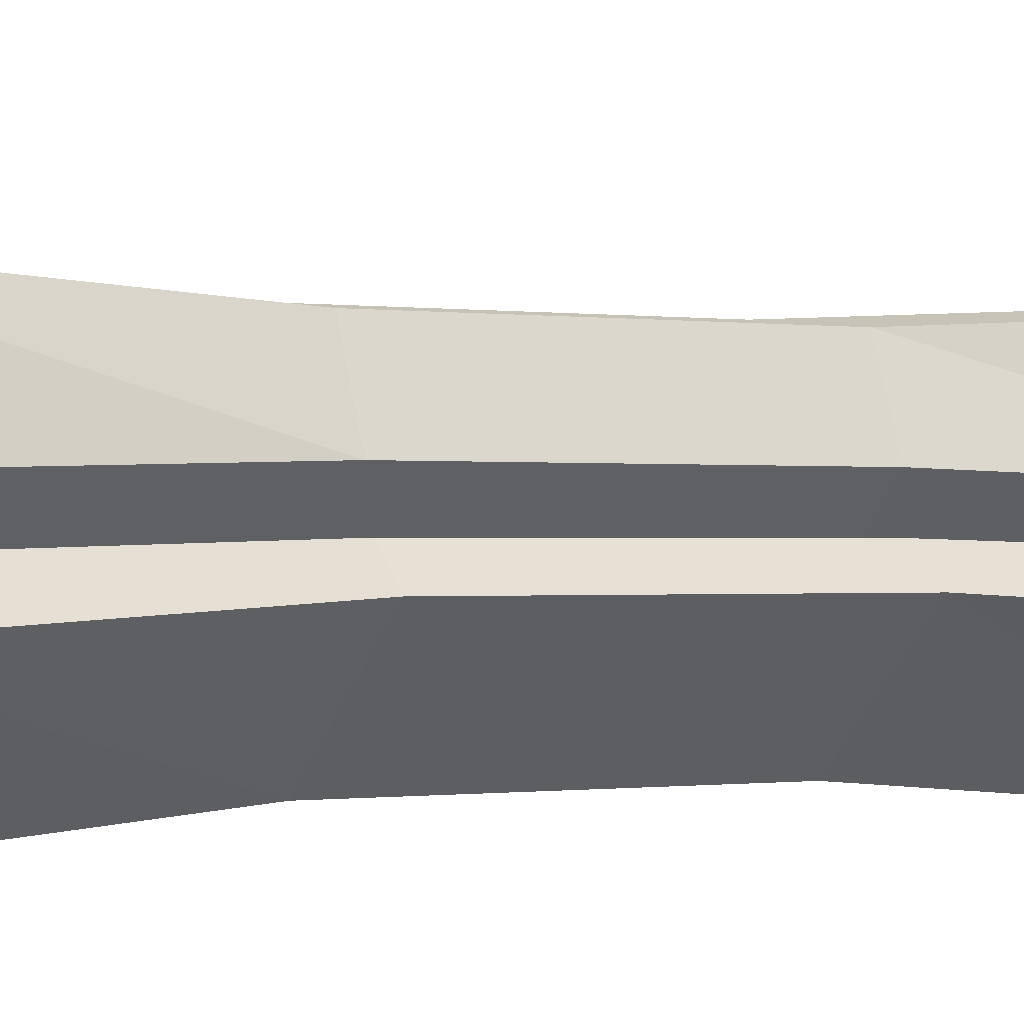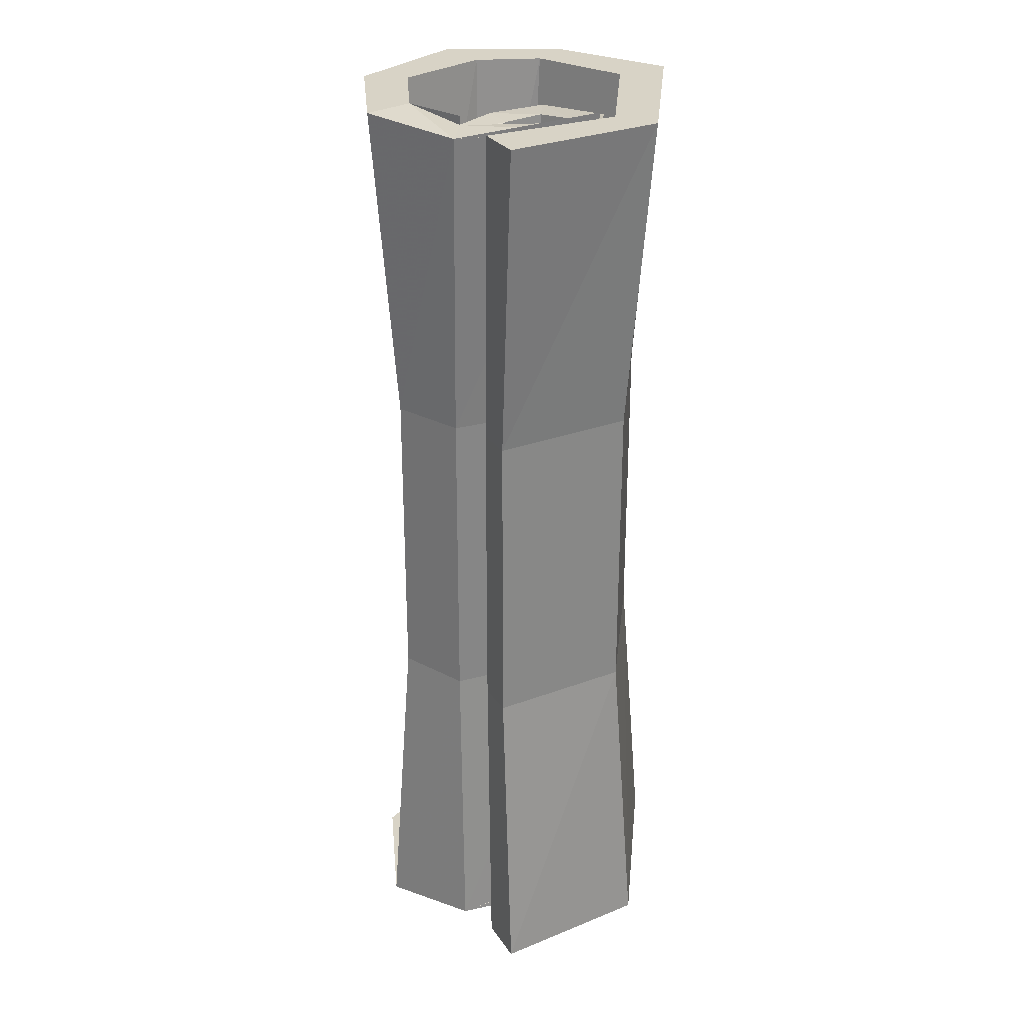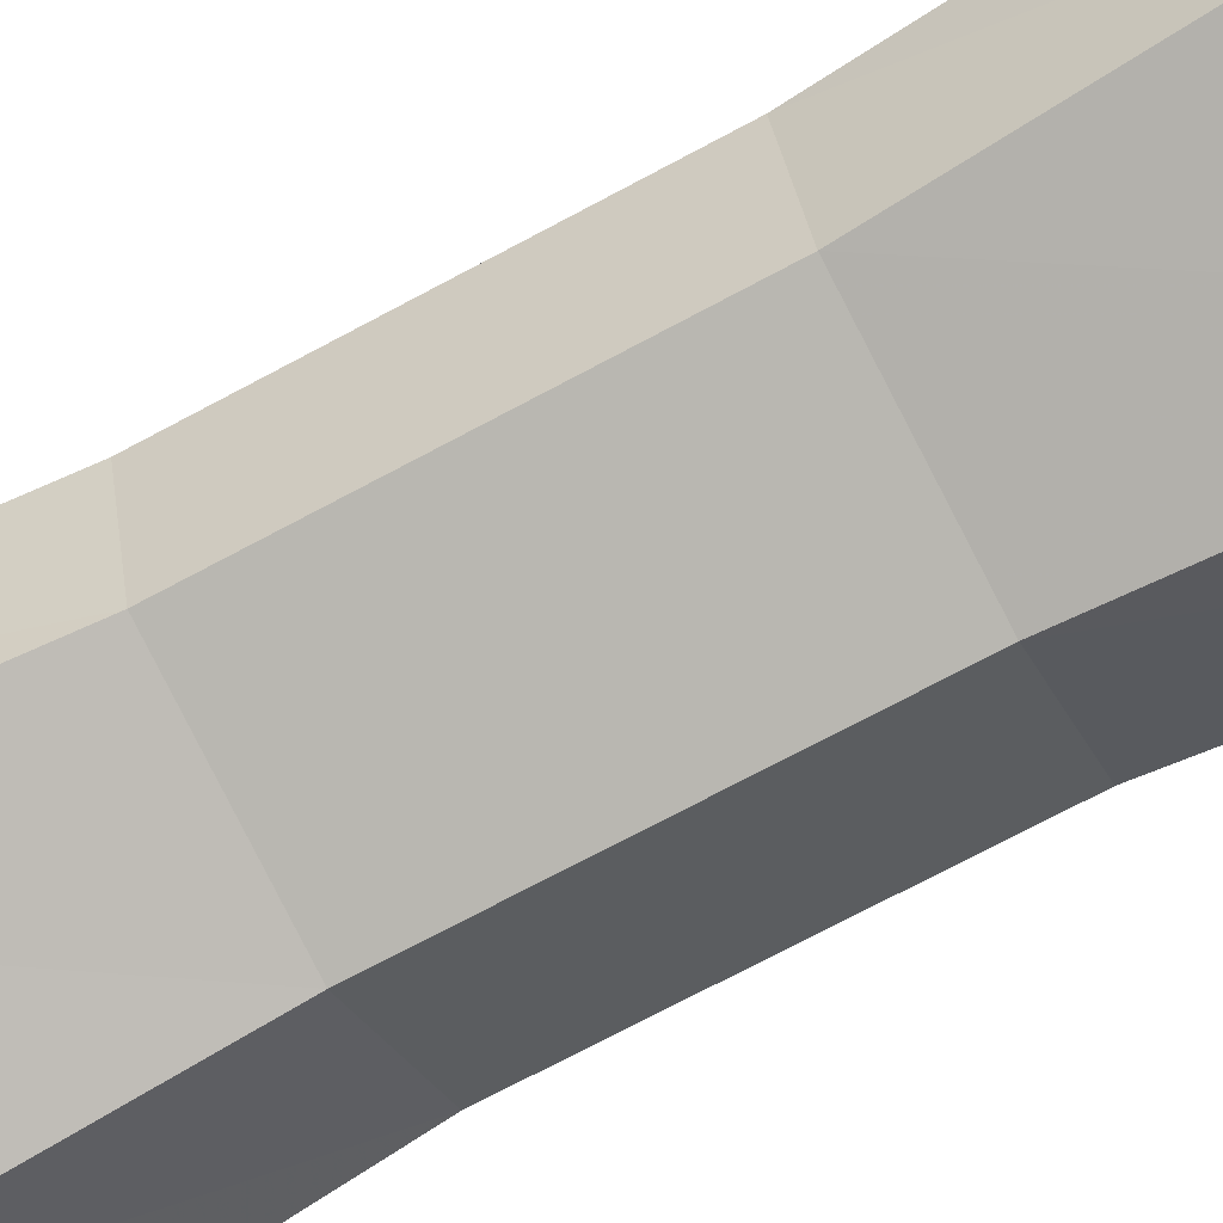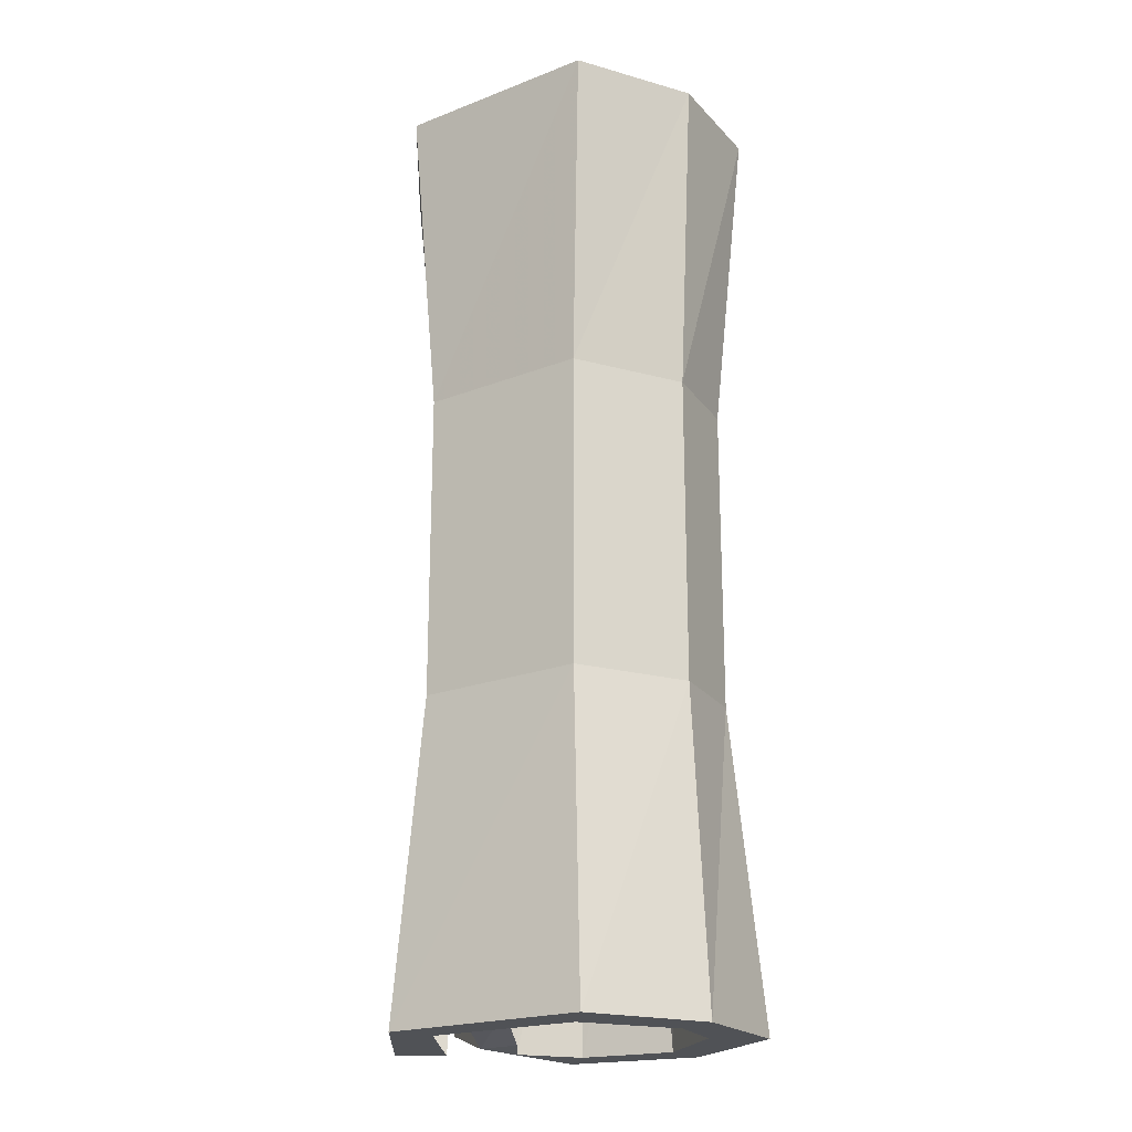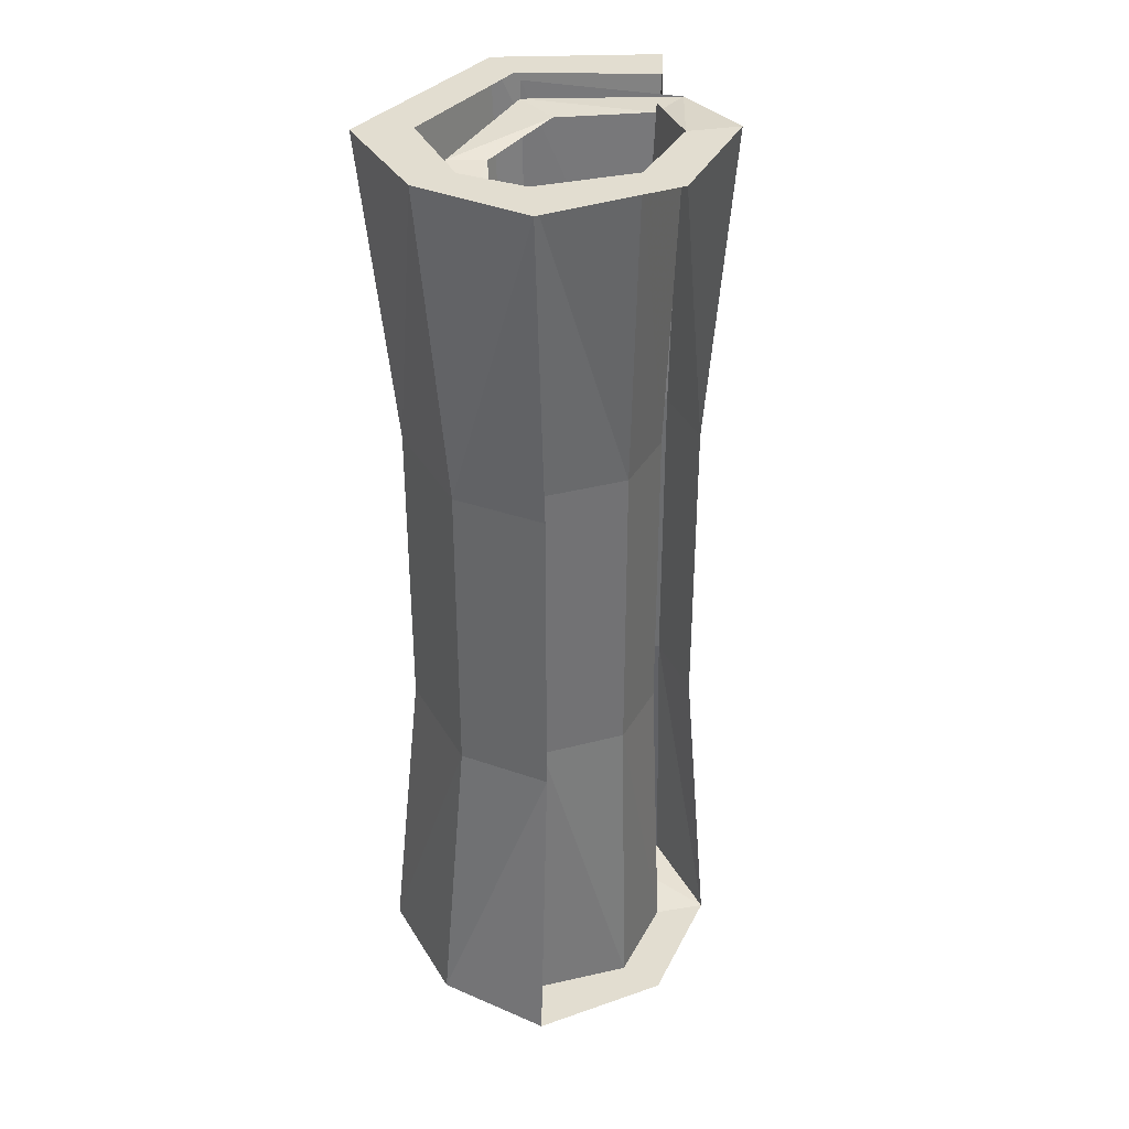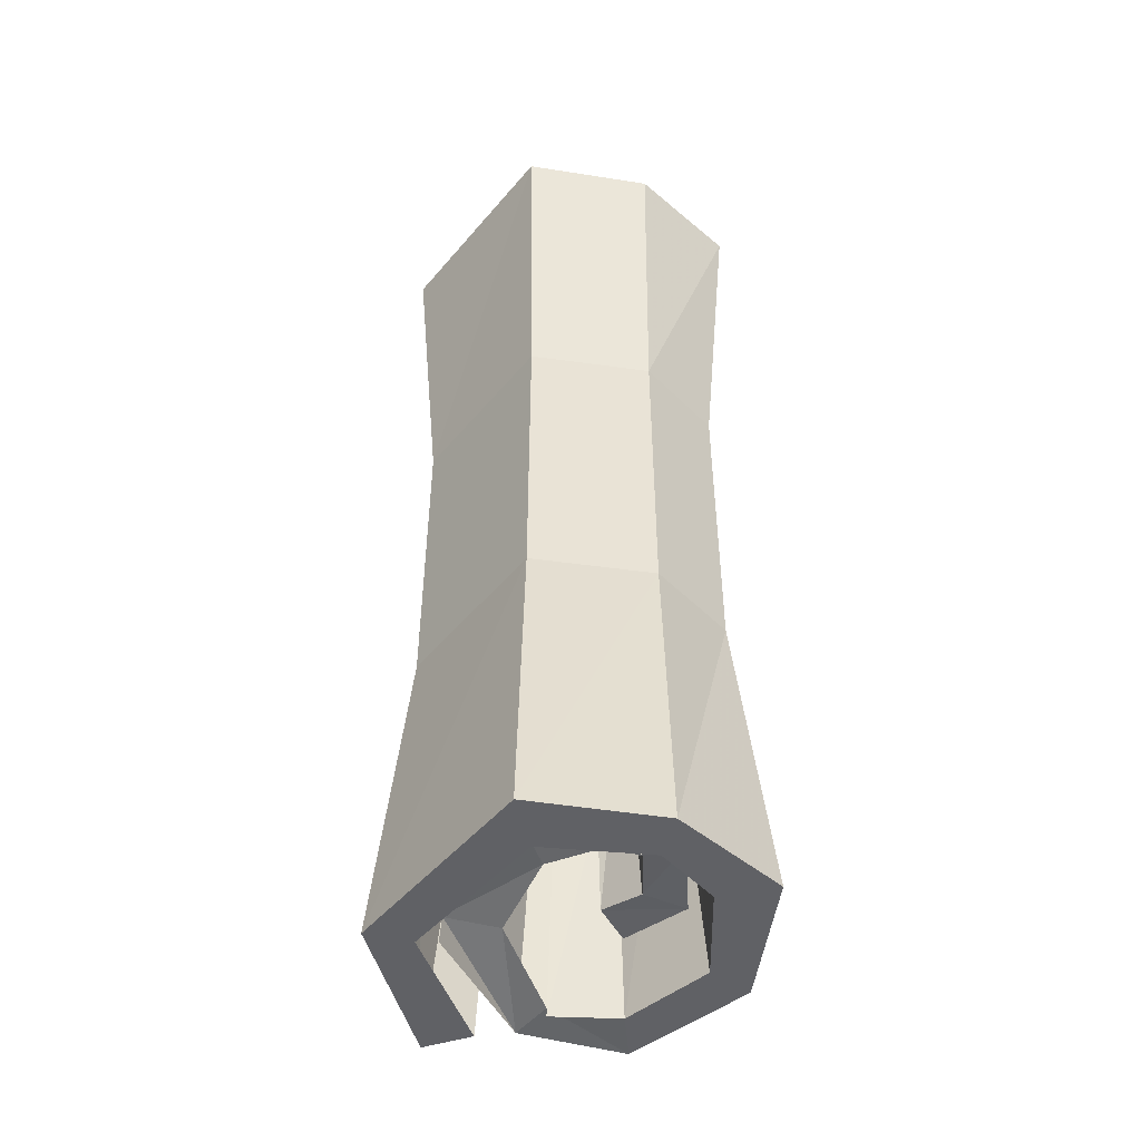
<metadata>
{"format":"obj","ext":"obj","renderer":"f3d","projection":"perspective","resolution":1024,"background":"white","views":[{"elev":-0.5,"azim":-122.2,"up":"+Y"},{"elev":28.2,"azim":-72.1,"up":"+Z"},{"elev":-72.9,"azim":118.1,"up":"+Y"},{"elev":-20.9,"azim":47.0,"up":"+Z"},{"elev":35.1,"azim":136.8,"up":"+Z"},{"elev":-48.5,"azim":64.1,"up":"+Z"}]}
</metadata>
<code>
o item/comfy_mattress
v 4 -7 -46
v 4 -12 -46
v -1 -14 -45
v -4 -10 -45
v 0 -15 -17
v -4 -10 -17
v 13 -12 -47
v 10 -15 -47
v 8 -16 -17
v 3 -13 -17
v 3 -13 18
v 0 -15 18
v -3 -11 -17
v -3 -11 18
v 15 -18 -48
v 11 -19 -48
v 9 -19 -17
v 9 -19 18
v 8 -16 18
v 10 -15 48
v 4 -12 47
v -1 -14 46
v -4 -10 18
v -4 -10 46
v 4 -7 47
v 13 -12 48
v 11 -19 49
v 15 -18 49
v 7 -24 50
v 10 -27 50
v -2 -24 52
v -3 -30 52
v -9 -16 53
v -14 -17 53
v -6 -9 54
v -11 -6 54
v -9 -8 18
v -12 -16 18
v -3 -30 54
v -2 -28 18
v -12 -16 -17
v -2 -28 -17
v -14 -17 -52
v -3 -30 -53
v 10 -27 -49
v 7 -24 -49
v -3 -30 -50
v -2 -24 -50
v -9 -16 -52
v -11 -6 -53
v -6 -9 -53
v 3 0 -53
v 4 -5 -53
v 3 -7 -17
v -5 -10 -17
v -9 -16 -53
v -7 -16 -17
v -5 -10 18
v -7 -16 18
v -9 -16 54
v 18 -5 -53
v 14 -10 -53
v 12 -11 -17
v 12 -11 18
v 3 -7 18
v 4 -5 54
v 3 0 54
v 14 -10 54
v 18 -5 54
v 17 -17 54
v 22 -18 54
v 19 -17 18
v 15 -7 18
v 19 -17 -17
v 15 -7 -17
v 22 -18 -53
v 17 -17 -53
v 15 -16 -17
v 15 -16 18
v -5 -37 -53
v -4 -32 -53
v 13 -28 -53
v 18 -32 -53
v 15 -30 -17
v -4 -34 -17
v -19 -25 -53
v -15 -21 -53
v 15 -30 18
v -4 -34 18
v -16 -23 -17
v -13 -20 -17
v -16 -23 18
v -13 -20 18
v -19 -25 54
v -15 -21 54
v -4 -32 54
v -5 -37 54
v 18 -32 54
v 13 -28 54
v 11 -26 18
v 11 -26 -17
v -9 -8 -17
f 1 2 3
f 1 3 4
f 4 3 5
f 4 5 6
f 2 1 7
f 2 7 8
f 2 8 9
f 2 9 10
f 2 10 3
f 3 10 5
f 5 10 11
f 5 11 12
f 5 12 13
f 13 12 14
f 8 7 15
f 8 15 16
f 8 16 17
f 8 17 9
f 9 17 18
f 9 18 19
f 9 19 10
f 10 19 11
f 11 19 20
f 11 20 21
f 11 21 12
f 12 21 22
f 12 22 23
f 23 22 24
f 24 22 21
f 24 21 25
f 25 21 20
f 25 20 26
f 26 20 27
f 26 27 28
f 28 27 29
f 28 29 30
f 30 29 31
f 30 31 32
f 32 31 33
f 32 33 34
f 34 33 35
f 34 35 36
f 34 36 37
f 34 37 38
f 34 38 39
f 39 38 40
f 40 38 41
f 40 41 42
f 42 41 43
f 42 43 44
f 16 15 45
f 16 45 46
f 46 45 47
f 46 47 48
f 48 47 43
f 48 43 49
f 49 43 50
f 49 50 51
f 51 50 52
f 51 52 53
f 51 53 54
f 51 54 55
f 51 55 56
f 56 55 57
f 57 55 58
f 57 58 59
f 59 58 35
f 59 35 60
f 53 52 61
f 53 61 62
f 53 62 63
f 53 63 54
f 54 63 64
f 54 64 65
f 54 65 55
f 55 65 58
f 58 65 66
f 58 66 35
f 35 66 36
f 36 66 67
f 67 66 68
f 67 68 69
f 69 68 70
f 69 70 71
f 69 71 72
f 69 72 73
f 73 72 74
f 73 74 75
f 75 74 76
f 75 76 61
f 61 76 62
f 62 76 77
f 62 77 78
f 62 78 63
f 63 78 79
f 63 79 64
f 64 79 70
f 64 70 68
f 64 68 65
f 65 68 66
f 80 81 82
f 80 82 83
f 80 83 84
f 80 84 85
f 80 85 86
f 80 86 87
f 80 87 81
f 83 82 77
f 83 77 76
f 83 76 74
f 83 74 84
f 84 74 72
f 84 72 88
f 84 88 85
f 85 88 89
f 85 89 90
f 85 90 86
f 86 90 87
f 87 90 91
f 91 90 92
f 91 92 93
f 93 92 94
f 93 94 95
f 95 94 96
f 96 94 97
f 96 97 98
f 96 98 99
f 99 98 71
f 99 71 70
f 99 70 79
f 99 79 100
f 100 79 78
f 100 78 101
f 101 78 77
f 101 77 82
f 27 20 19
f 27 19 18
f 50 43 41
f 50 41 102
f 102 41 38
f 102 38 37
f 90 89 92
f 92 89 97
f 92 97 94
f 89 88 98
f 89 98 97
f 88 72 71
f 88 71 98

</code>
